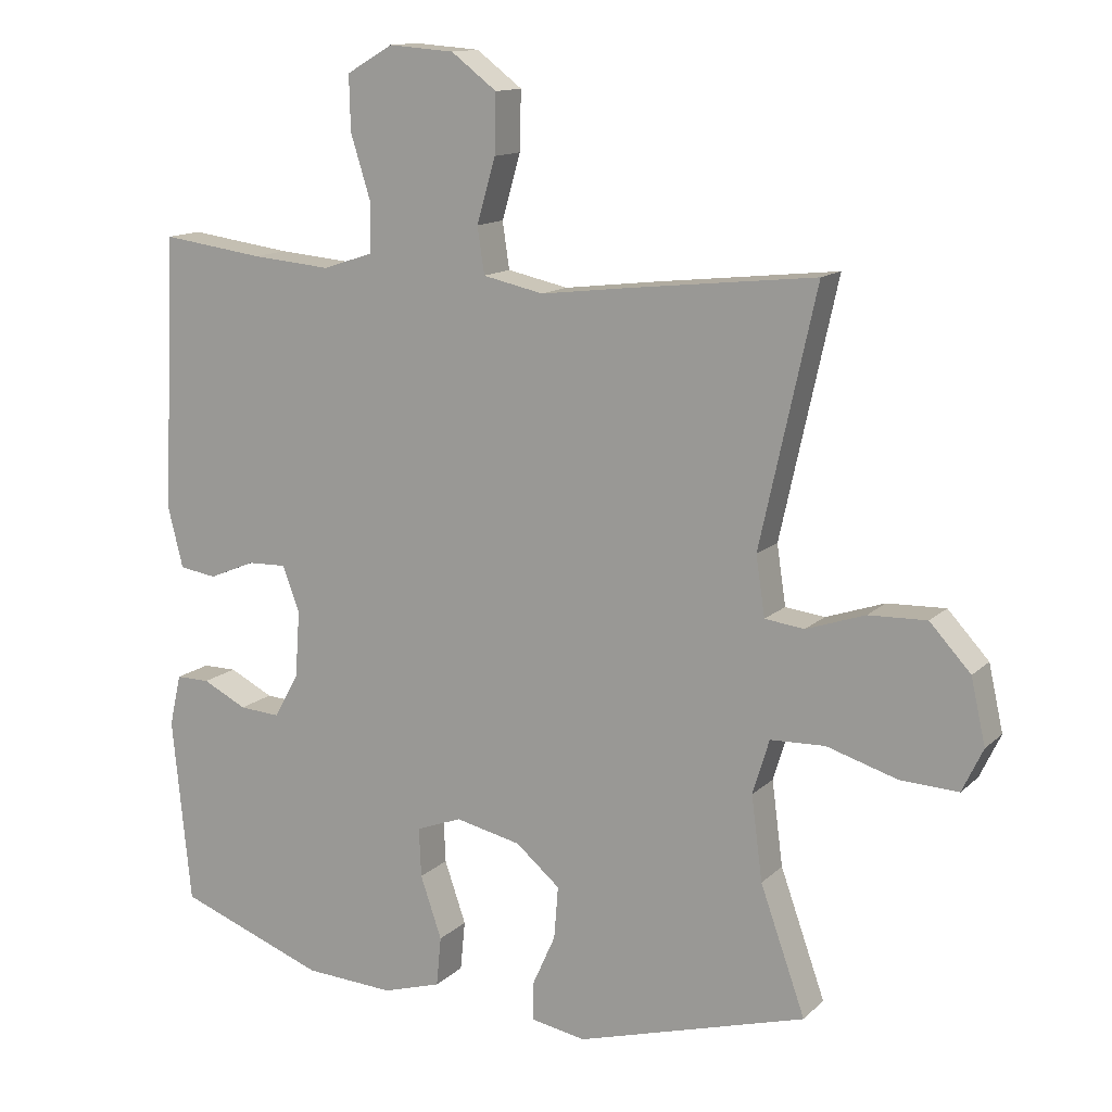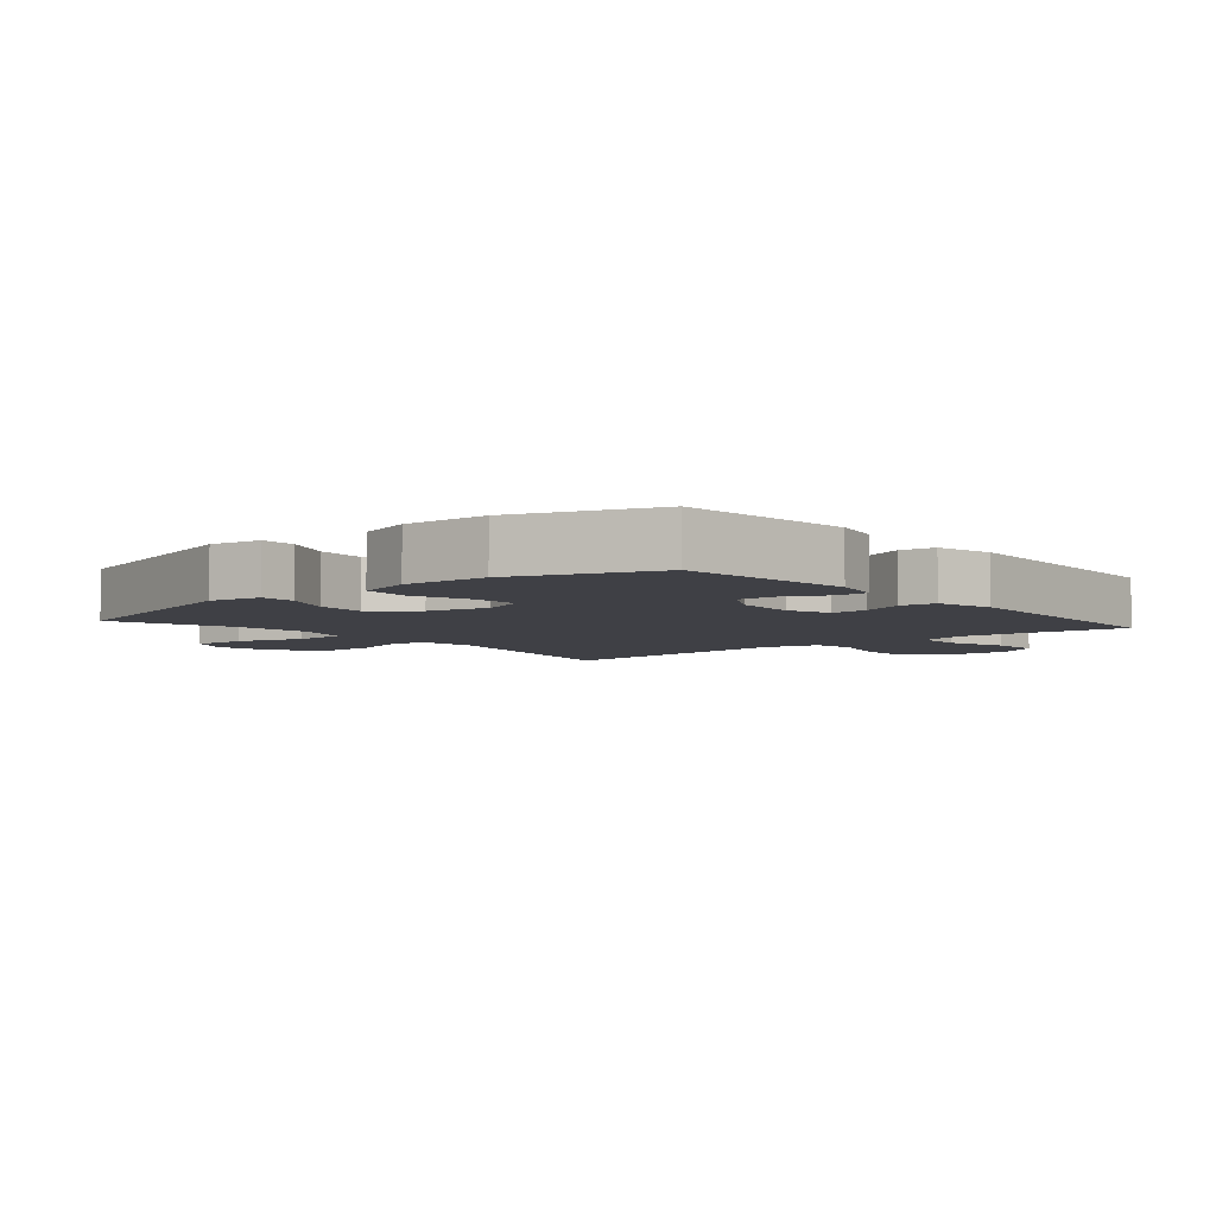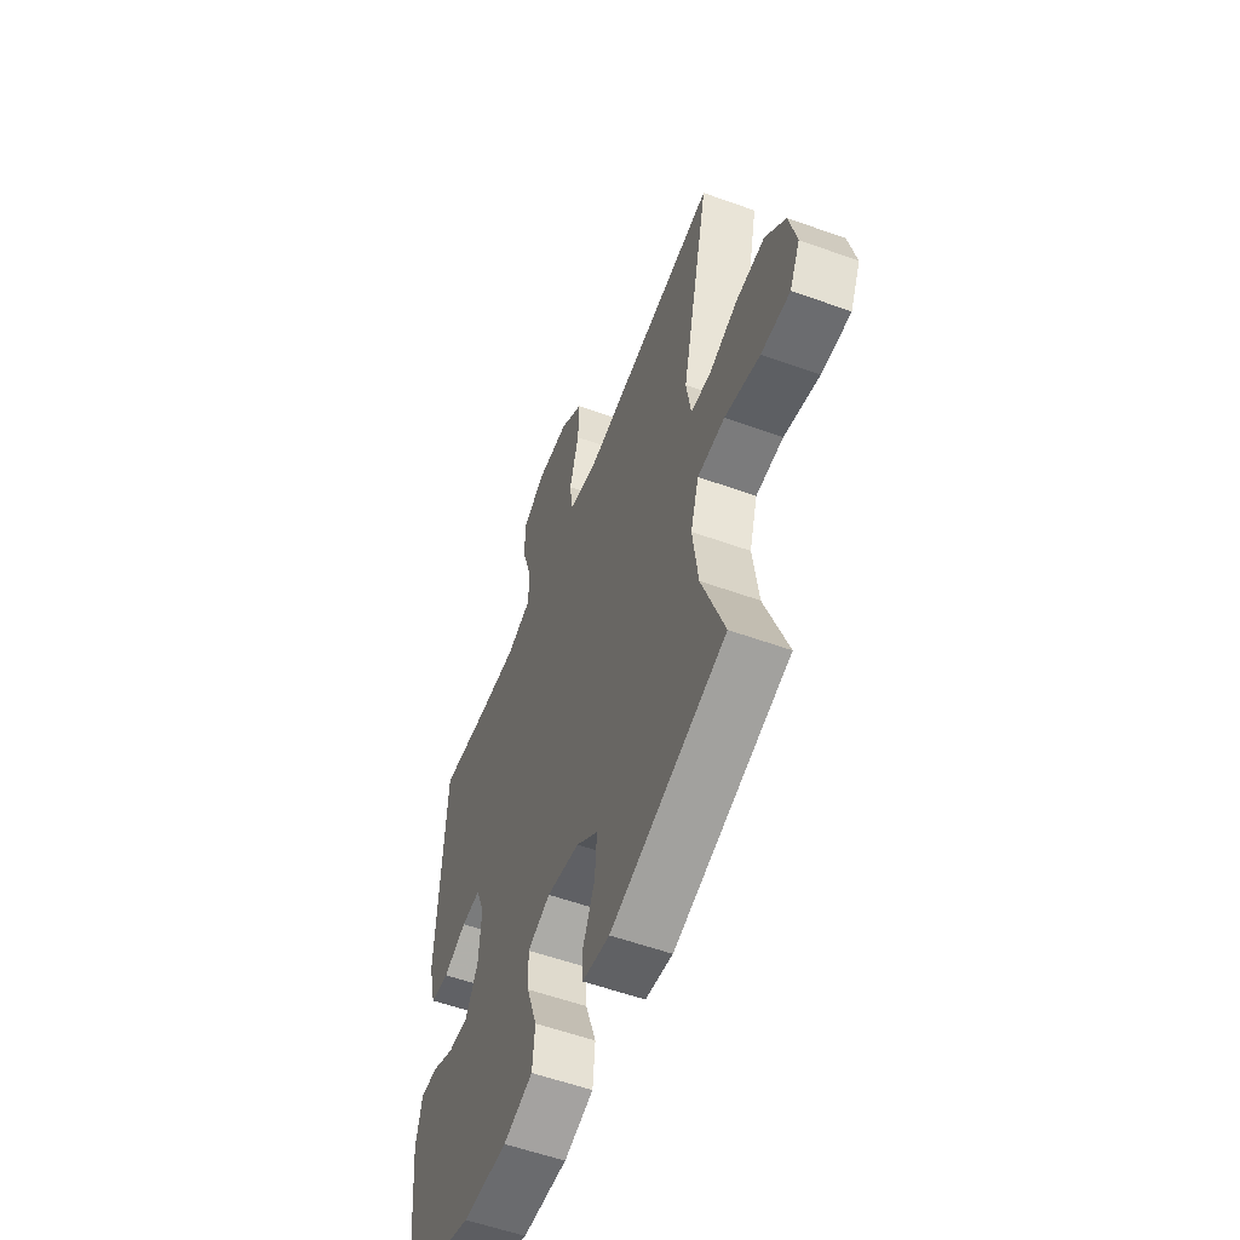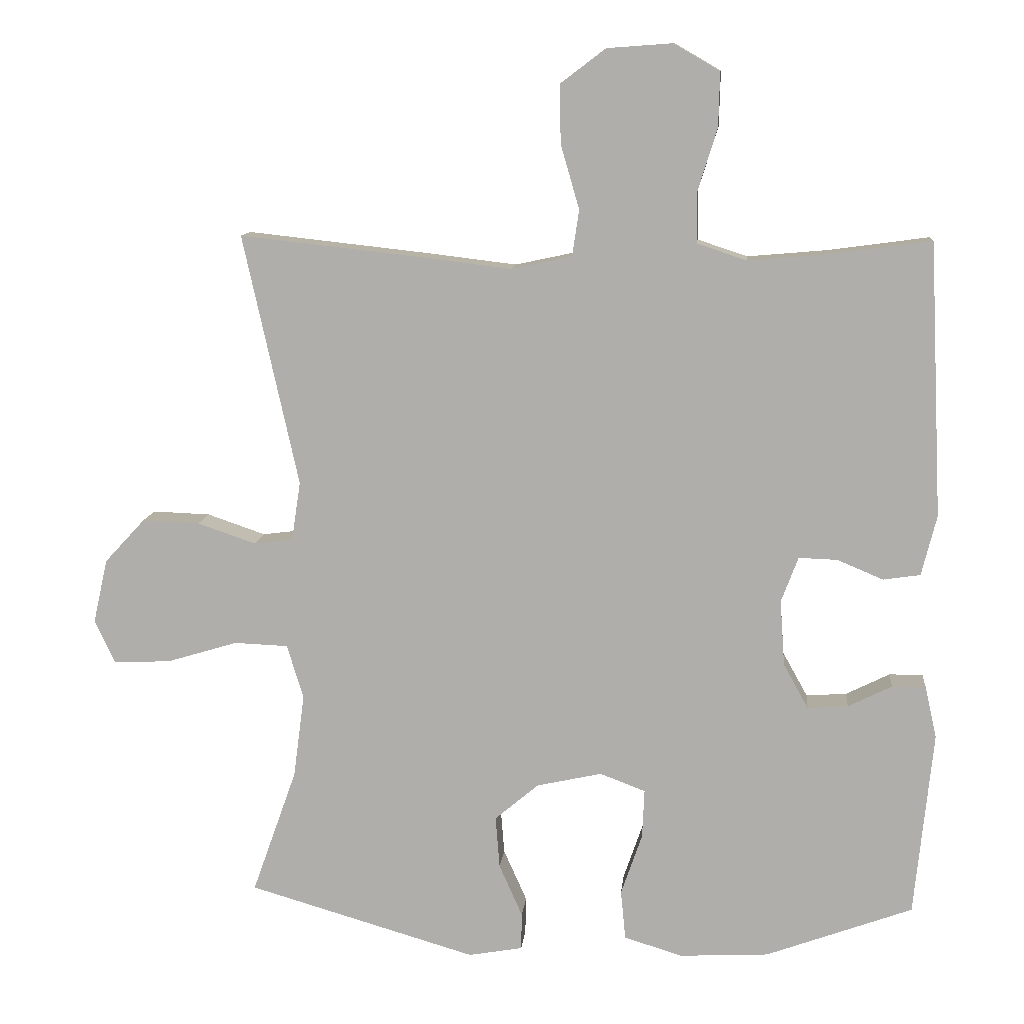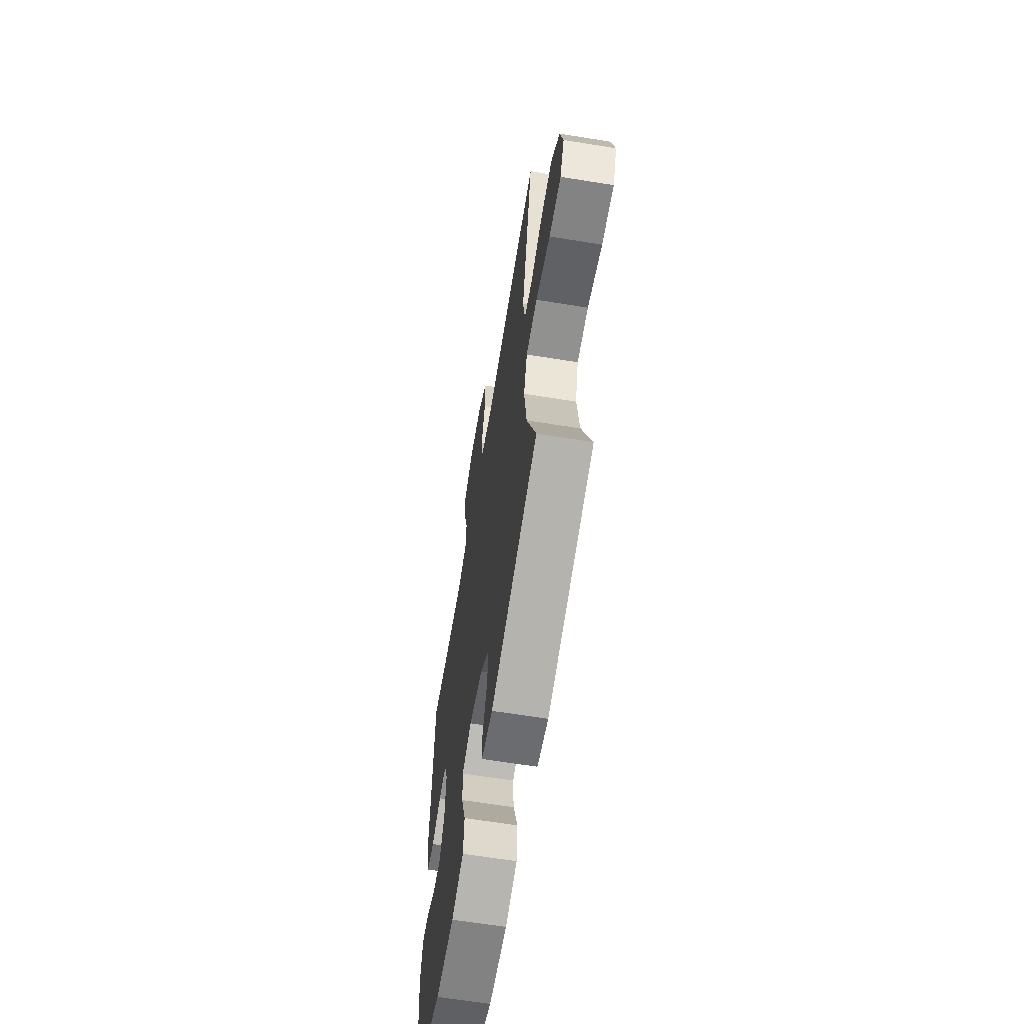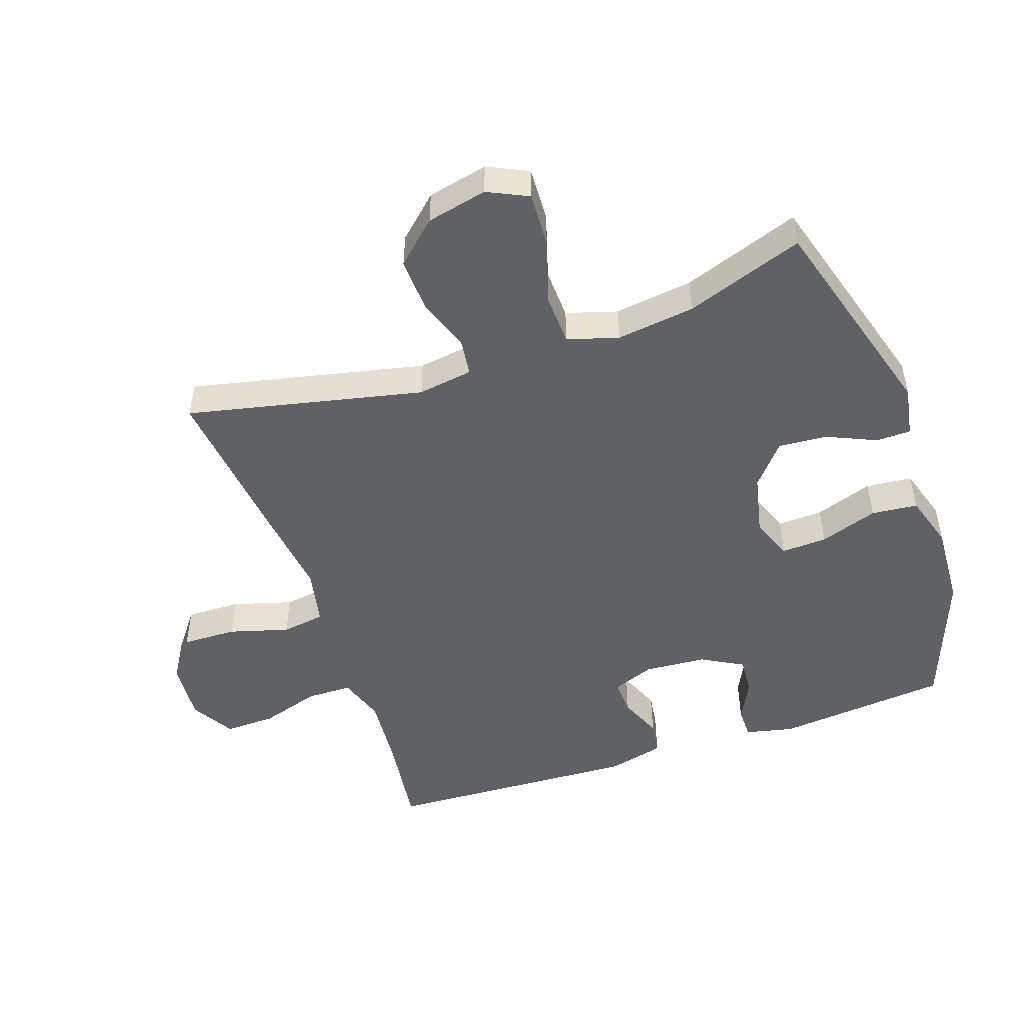
<metadata>
{"format":"obj","ext":"obj","renderer":"f3d","projection":"perspective","resolution":1024,"background":"white","views":[{"elev":13.2,"azim":27.7,"up":"+Z"},{"elev":-5.2,"azim":-139.7,"up":"+Y"},{"elev":-56.3,"azim":69.3,"up":"+Z"},{"elev":11.0,"azim":-174.4,"up":"+Z"},{"elev":-63.8,"azim":80.7,"up":"+Z"},{"elev":-49.1,"azim":109.0,"up":"+Y"}]}
</metadata>
<code>
v 0.5 0.07 0.5
v 0.419 0.07 0.134
v 0.432 0.07 0.048
v 0.489 0.07 0.041
v 0.574 0.07 0.07
v 0.658 0.07 0.073
v 0.717 0.07 0.009
v 0.738 0.07 -0.085
v 0.708 0.07 -0.148
v 0.624 0.07 -0.144
v 0.522 0.07 -0.113
v 0.443 0.07 -0.116
v 0.419 0.07 -0.195
v 0.435 0.07 -0.317
v 0.5 0.07 -0.5
v 0.167 0.07 -0.597
v 0.088 0.07 -0.583
v 0.087 0.07 -0.529
v 0.121 0.07 -0.453
v 0.127 0.07 -0.377
v 0.063 0.07 -0.323
v -0.032 0.07 -0.302
v -0.098 0.07 -0.327
v -0.095 0.07 -0.398
v -0.064 0.07 -0.488
v -0.071 0.07 -0.56
v -0.156 0.07 -0.586
v -0.286 0.07 -0.579
v -0.5 0.07 -0.5
v -0.527 0.07 -0.23
v -0.51 0.07 -0.155
v -0.461 0.07 -0.155
v -0.397 0.07 -0.187
v -0.338 0.07 -0.191
v -0.302 0.07 -0.126
v -0.295 0.07 -0.03
v -0.32 0.07 0.036
v -0.376 0.07 0.034
v -0.443 0.07 0.006
v -0.497 0.07 0.014
v -0.519 0.07 0.102
v -0.5 0.07 0.5
v -0.352 0.07 0.48
v -0.237 0.07 0.47
v -0.164 0.07 0.494
v -0.163 0.07 0.565
v -0.192 0.07 0.658
v -0.194 0.07 0.737
v -0.127 0.07 0.776
v -0.032 0.07 0.769
v 0.034 0.07 0.719
v 0.032 0.07 0.634
v 0.005 0.07 0.541
v 0.015 0.07 0.474
v 0.103 0.07 0.455
v 0.236 0.07 0.471
v 0.5 0 0.5
v 0.419 0 0.134
v 0.432 0 0.048
v 0.489 0 0.041
v 0.574 0 0.07
v 0.658 0 0.073
v 0.717 0 0.009
v 0.738 0 -0.085
v 0.708 0 -0.148
v 0.624 0 -0.144
v 0.522 0 -0.113
v 0.443 0 -0.116
v 0.419 0 -0.195
v 0.435 0 -0.317
v 0.5 0 -0.5
v 0.167 0 -0.597
v 0.088 0 -0.583
v 0.087 0 -0.529
v 0.121 0 -0.453
v 0.127 0 -0.377
v 0.063 0 -0.323
v -0.032 0 -0.302
v -0.098 0 -0.327
v -0.095 0 -0.398
v -0.064 0 -0.488
v -0.071 0 -0.56
v -0.156 0 -0.586
v -0.286 0 -0.579
v -0.5 0 -0.5
v -0.527 0 -0.23
v -0.51 0 -0.155
v -0.461 0 -0.155
v -0.397 0 -0.187
v -0.338 0 -0.191
v -0.302 0 -0.126
v -0.295 0 -0.03
v -0.32 0 0.036
v -0.376 0 0.034
v -0.443 0 0.006
v -0.497 0 0.014
v -0.519 0 0.102
v -0.5 0 0.5
v -0.352 0 0.48
v -0.237 0 0.47
v -0.164 0 0.494
v -0.163 0 0.565
v -0.192 0 0.658
v -0.194 0 0.737
v -0.127 0 0.776
v -0.032 0 0.769
v 0.034 0 0.719
v 0.032 0 0.634
v 0.005 0 0.541
v 0.015 0 0.474
v 0.103 0 0.455
v 0.236 0 0.471
f 55 56 1 2
f 54 55 2 3
f 50 51 52 53
f 50 53 54
f 49 50 54
f 46 47 48 49
f 45 46 49 54
f 44 45 54 3
f 40 41 42 43
f 38 39 40 43
f 37 38 43 44
f 36 37 44 3
f 30 31 32 33
f 30 33 34
f 29 30 34
f 28 29 34 35
f 24 25 26 27
f 23 24 27 28
f 16 17 18 19
f 14 15 16 19
f 13 14 19 20
f 12 13 20 21
f 8 9 10 11
f 8 11 12
f 7 8 12
f 4 5 6 7
f 4 7 12
f 23 28 35 36
f 22 23 36 3
f 12 21 22
f 3 4 12 22
f 58 57 112 111
f 59 58 111 110
f 109 108 107 106
f 110 109 106
f 110 106 105
f 105 104 103 102
f 110 105 102 101
f 59 110 101 100
f 99 98 97 96
f 99 96 95 94
f 100 99 94 93
f 59 100 93 92
f 89 88 87 86
f 90 89 86
f 90 86 85
f 91 90 85 84
f 83 82 81 80
f 84 83 80 79
f 75 74 73 72
f 75 72 71 70
f 76 75 70 69
f 77 76 69 68
f 67 66 65 64
f 68 67 64
f 68 64 63
f 63 62 61 60
f 68 63 60
f 92 91 84 79
f 59 92 79 78
f 78 77 68
f 78 68 60 59
f 1 57 58 2
f 2 58 59 3
f 3 59 60 4
f 4 60 61 5
f 5 61 62 6
f 6 62 63 7
f 7 63 64 8
f 8 64 65 9
f 9 65 66 10
f 10 66 67 11
f 11 67 68 12
f 12 68 69 13
f 13 69 70 14
f 14 70 71 15
f 15 71 72 16
f 16 72 73 17
f 17 73 74 18
f 18 74 75 19
f 19 75 76 20
f 20 76 77 21
f 21 77 78 22
f 22 78 79 23
f 23 79 80 24
f 24 80 81 25
f 25 81 82 26
f 26 82 83 27
f 27 83 84 28
f 28 84 85 29
f 29 85 86 30
f 30 86 87 31
f 31 87 88 32
f 32 88 89 33
f 33 89 90 34
f 34 90 91 35
f 35 91 92 36
f 36 92 93 37
f 37 93 94 38
f 38 94 95 39
f 39 95 96 40
f 40 96 97 41
f 41 97 98 42
f 42 98 99 43
f 43 99 100 44
f 44 100 101 45
f 45 101 102 46
f 46 102 103 47
f 47 103 104 48
f 48 104 105 49
f 49 105 106 50
f 50 106 107 51
f 51 107 108 52
f 52 108 109 53
f 53 109 110 54
f 54 110 111 55
f 55 111 112 56
f 56 112 57 1

</code>
